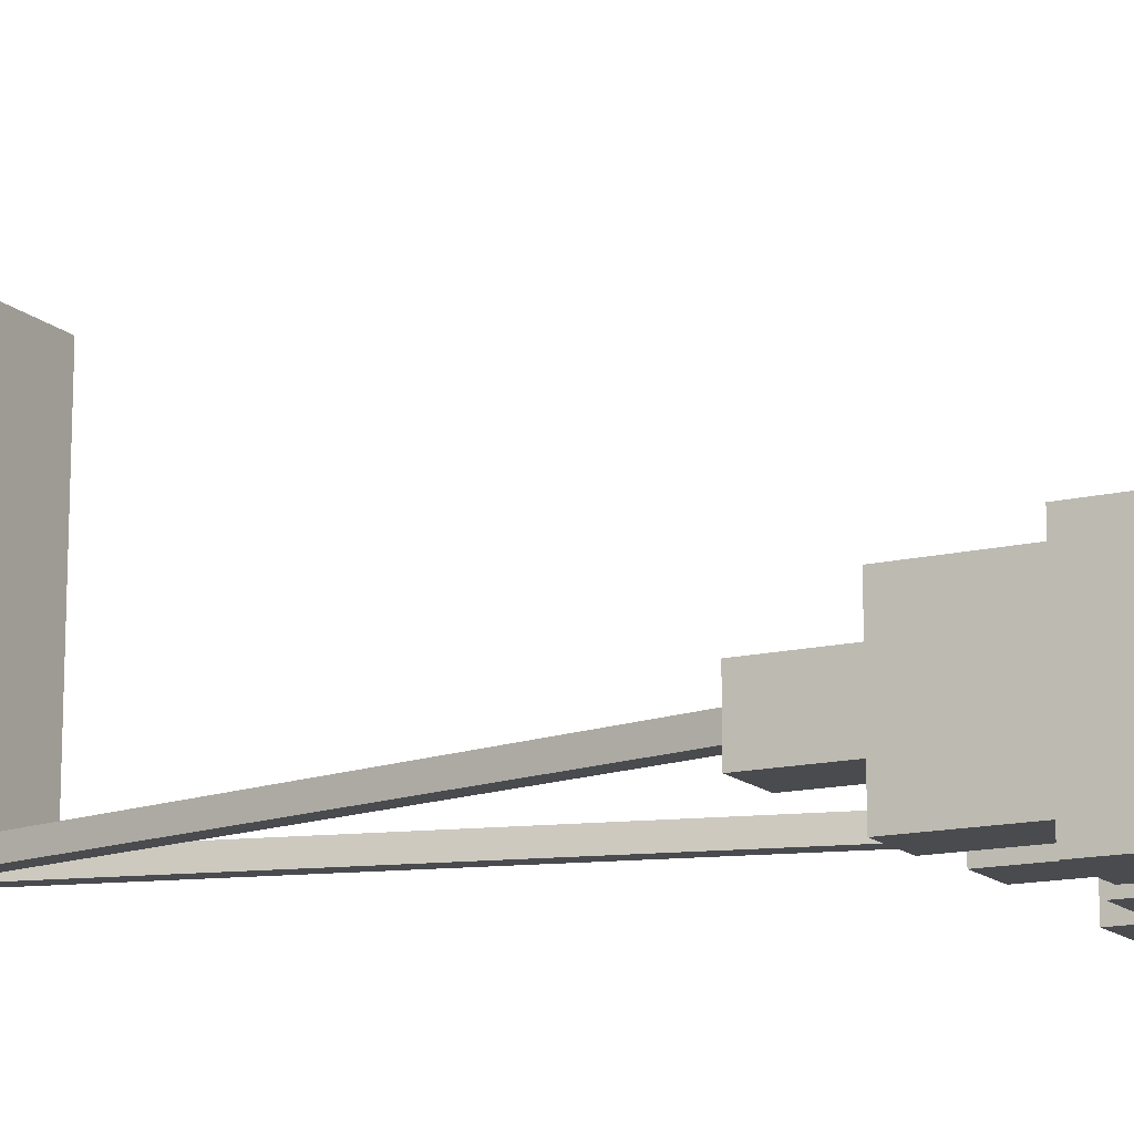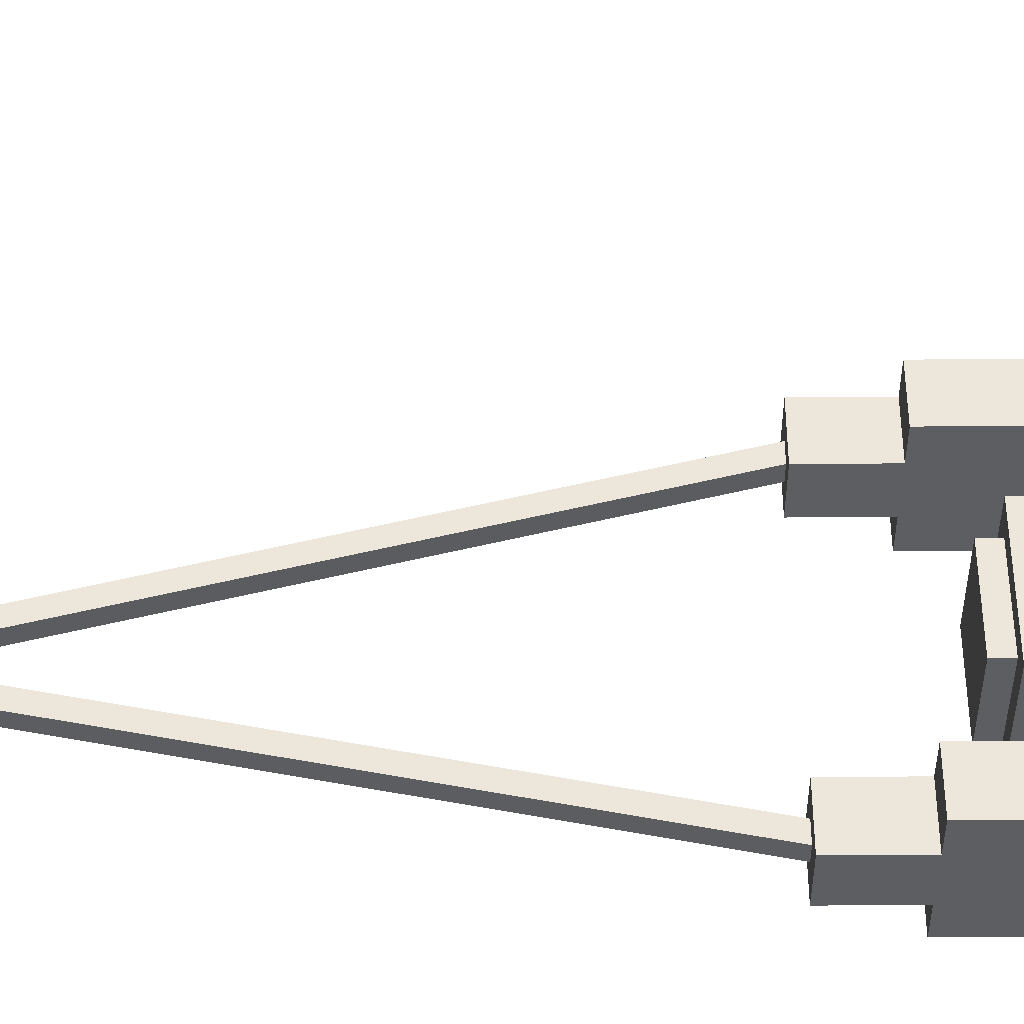
<metadata>
{"format":"obj","ext":"obj","renderer":"f3d","projection":"perspective","resolution":1024,"background":"white","views":[{"elev":-14.2,"azim":118.3,"up":"+Y"},{"elev":51.9,"azim":89.6,"up":"+Y"}]}
</metadata>
<code>
g cyclops_siling_mesh
v -0.1976 -0.3733 -0.8717
v -0.1976 -0.3733 -0.9341
v -0.1976 -0.1861 -0.9341
v -0.1976 -0.1861 -0.8717
v -0.1144 -0.3733 -1.017
v -0.1144 -0.1861 -0.9965
v -0.1144 -0.3733 -0.9965
v -0.1144 -0.1861 -1.017
v 0.0312 -0.2485 -1.038
v -0.0312 -0.2485 -1.017
v -0.0312 -0.2485 -1.038
v 0.0312 -0.2485 -1.017
v -0.1976 -0.3525 -0.8717
v -0.1976 -0.2069 -0.7677
v -0.1976 -0.3525 -0.7677
v -0.1976 -0.2069 -0.8717
v -0.1976 -0.3733 -0.9341
v -0.1768 -0.1861 -0.9341
v -0.1976 -0.1861 -0.9341
v -0.1768 -0.3733 -0.9341
v 0.1768 -0.3733 -0.9341
v 0.1768 -0.1861 -0.9549
v 0.1768 -0.3733 -0.9549
v 0.1768 -0.1861 -0.9341
v 0.1144 -0.3733 -0.9965
v 0.1352 -0.1861 -0.9965
v 0.1144 -0.1861 -0.9965
v 0.1352 -0.3733 -0.9965
v 0.1352 -0.3733 -0.9757
v 0.1352 -0.1861 -0.9965
v 0.1352 -0.3733 -0.9965
v 0.1352 -0.1861 -0.9757
v -0.156 -0.3733 -0.9757
v -0.156 -0.1861 -0.9549
v -0.156 -0.3733 -0.9549
v -0.156 -0.1861 -0.9757
v -0.05559 -0.261 -0.07654
v -0.05559 0.09267 0.06908
v -0.05559 -0.261 0.06908
v -0.05559 0.09267 -0.07654
v -0.1976 -0.3109 -0.7677
v -0.1976 -0.2485 -0.6845
v -0.1976 -0.3109 -0.6845
v -0.1976 -0.2485 -0.7677
v -0.1768 -0.3733 -0.9549
v -0.1768 -0.1861 -0.9341
v -0.1768 -0.3733 -0.9341
v -0.1768 -0.1861 -0.9549
v -0.1144 -0.3733 -0.8717
v -0.1144 -0.1861 -0.8925
v -0.1144 -0.3733 -0.8925
v -0.1144 -0.1861 -0.8717
v -0.09361 -0.3733 -0.8925
v -0.09361 -0.1861 -0.9133
v -0.09361 -0.3733 -0.9133
v -0.09361 -0.1861 -0.8925
v 0.05201 -0.1861 -0.9341
v 0.07281 -0.3733 -0.9341
v 0.05201 -0.3733 -0.9341
v 0.07281 -0.1861 -0.9341
v -0.05201 -0.1861 -0.9549
v 0.05201 -0.3733 -0.9549
v -0.05201 -0.3733 -0.9549
v 0.05201 -0.1861 -0.9549
v 0.1976 -0.3733 -0.9341
v 0.1976 -0.3733 -0.8717
v 0.1976 -0.1861 -0.9341
v 0.1976 -0.1861 -0.8717
v 0.07281 -0.3733 -0.9341
v 0.07281 -0.1861 -0.9133
v 0.07281 -0.3733 -0.9133
v 0.07281 -0.1861 -0.9341
v -0.01399 -0.3026 -0.03494
v -0.01399 -0.261 0.02747
v -0.01399 -0.3026 0.02747
v -0.01399 -0.261 -0.03494
v -0.1352 -0.3733 -0.9965
v -0.1144 -0.1861 -0.9965
v -0.1352 -0.1861 -0.9965
v -0.1144 -0.3733 -0.9965
v 0.09361 -0.3733 -0.9133
v 0.09361 -0.1861 -0.8925
v 0.09361 -0.3733 -0.8925
v 0.09361 -0.1861 -0.9133
v 0.1768 -0.3733 -0.9341
v 0.1976 -0.1861 -0.9341
v 0.1768 -0.1861 -0.9341
v 0.1976 -0.3733 -0.9341
v 0.07281 -0.1861 -0.9133
v 0.09361 -0.3733 -0.9133
v 0.07281 -0.3733 -0.9133
v 0.09361 -0.1861 -0.9133
v -0.1144 -0.1861 -0.9965
v -0.1144 -0.1861 -0.8925
v -0.1352 -0.1861 -0.9757
v -0.09361 -0.1861 -0.9133
v -0.1352 -0.1861 -0.9965
v -0.156 -0.1861 -0.9549
v -0.156 -0.1861 -0.9757
v -0.1768 -0.1861 -0.9341
v -0.1768 -0.1861 -0.9549
v -0.1144 -0.1861 -1.017
v -0.09361 -0.1861 -0.8925
v -0.07281 -0.1861 -0.9341
v -0.07281 -0.1861 -0.9133
v -0.05201 -0.1861 -0.9549
v -0.05201 -0.1861 -0.9341
v 0.05201 -0.1861 -0.9549
v 0.1144 -0.1861 -1.017
v 0.07281 -0.1861 -0.9341
v 0.05201 -0.1861 -0.9341
v 0.09361 -0.1861 -0.9133
v 0.07281 -0.1861 -0.9133
v 0.09361 -0.1861 -0.8925
v 0.1144 -0.1861 -0.9965
v 0.1144 -0.1861 -0.8925
v 0.1352 -0.1861 -0.9965
v 0.1144 -0.1861 -0.8717
v 0.1352 -0.1861 -0.9757
v 0.156 -0.1861 -0.9757
v 0.156 -0.1861 -0.9549
v 0.1768 -0.1861 -0.9549
v 0.1768 -0.1861 -0.9341
v 0.1976 -0.1861 -0.9341
v 0.1976 -0.1861 -0.8717
v 0.156 -0.3733 -0.9549
v 0.156 -0.1861 -0.9757
v 0.156 -0.3733 -0.9757
v 0.156 -0.1861 -0.9549
v -0.1976 -0.2069 -0.7677
v -0.1352 -0.3525 -0.7677
v -0.1976 -0.3525 -0.7677
v -0.1352 -0.2069 -0.7677
v -0.156 -0.3733 -0.9757
v -0.1352 -0.1861 -0.9757
v -0.156 -0.1861 -0.9757
v -0.1352 -0.3733 -0.9757
v -0.01399 0.09267 -0.03493
v -0.01399 0.1135 0.02747
v -0.01399 0.09267 0.02747
v -0.01399 0.1135 -0.03493
v 0.1144 -0.3733 -0.8925
v 0.1144 -0.1861 -0.8717
v 0.1144 -0.3733 -0.8717
v 0.1144 -0.1861 -0.8925
v 0.09361 -0.1861 -0.8925
v 0.1144 -0.3733 -0.8925
v 0.09361 -0.3733 -0.8925
v 0.1144 -0.1861 -0.8925
v 0.0312 -0.3109 -1.017
v 0.0312 -0.2485 -1.038
v 0.0312 -0.3109 -1.038
v 0.0312 -0.2485 -1.017
v -0.07281 -0.3733 -0.9133
v -0.07281 -0.1861 -0.9341
v -0.07281 -0.3733 -0.9341
v -0.07281 -0.1861 -0.9133
v -0.05201 -0.3733 -0.9341
v -0.05201 -0.1861 -0.9549
v -0.05201 -0.3733 -0.9549
v -0.05201 -0.1861 -0.9341
v -0.1352 -0.3733 -0.9965
v -0.1352 -0.1861 -0.9757
v -0.1352 -0.3733 -0.9757
v -0.1352 -0.1861 -0.9965
v -0.09361 -0.1861 -0.9133
v -0.07281 -0.3733 -0.9133
v -0.09361 -0.3733 -0.9133
v -0.07281 -0.1861 -0.9133
v -0.01399 -0.3026 -0.03494
v 0.04842 -0.3026 0.02747
v 0.04842 -0.3026 -0.03494
v -0.01399 -0.3026 0.02747
v -0.0312 -0.3109 -1.038
v 0.0312 -0.3109 -1.017
v 0.0312 -0.3109 -1.038
v -0.0312 -0.3109 -1.017
v 0.1144 -0.3733 -0.9965
v 0.1144 -0.1861 -1.017
v 0.1144 -0.3733 -1.017
v 0.1144 -0.1861 -0.9965
v -0.1976 -0.1861 -0.9341
v -0.1976 -0.1861 -0.8717
v -0.1144 -0.1861 -0.8717
v -0.1768 -0.3733 -0.9549
v -0.156 -0.1861 -0.9549
v -0.1768 -0.1861 -0.9549
v -0.156 -0.3733 -0.9549
v -0.1144 -0.3733 -1.017
v 0.1144 -0.1861 -1.017
v -0.1144 -0.1861 -1.017
v 0.1144 -0.3733 -1.017
v -0.1976 -0.2485 -0.6845
v -0.1352 -0.3109 -0.6845
v -0.1976 -0.3109 -0.6845
v -0.1352 -0.2485 -0.6845
v -0.1144 -0.1861 -0.8925
v -0.09361 -0.3733 -0.8925
v -0.1144 -0.3733 -0.8925
v -0.09361 -0.1861 -0.8925
v -0.05559 0.09267 -0.07654
v 0.09003 0.09267 0.06908
v -0.05559 0.09267 0.06908
v 0.09003 0.09267 -0.07654
v 0.1352 -0.3733 -0.9757
v 0.156 -0.1861 -0.9757
v 0.1352 -0.1861 -0.9757
v 0.156 -0.3733 -0.9757
v 0.04842 0.1135 -0.03493
v -0.01399 0.1135 0.02747
v -0.01399 0.1135 -0.03493
v 0.04842 0.1135 0.02747
v -0.1976 -0.3525 -0.8717
v -0.1352 -0.3525 -0.7677
v -0.1352 -0.3525 -0.8717
v -0.1976 -0.3525 -0.7677
v 0.156 -0.3733 -0.9549
v 0.1768 -0.1861 -0.9549
v 0.156 -0.1861 -0.9549
v 0.1768 -0.3733 -0.9549
v 0.05201 -0.3733 -0.9549
v 0.05201 -0.1861 -0.9341
v 0.05201 -0.3733 -0.9341
v 0.05201 -0.1861 -0.9549
v -0.0312 -0.3109 -1.038
v 0.0312 -0.2485 -1.038
v -0.0312 -0.2485 -1.038
v 0.0312 -0.3109 -1.038
v -0.0312 -0.3109 -1.038
v -0.0312 -0.2485 -1.017
v -0.0312 -0.3109 -1.017
v -0.0312 -0.2485 -1.038
v -0.08932 -0.2693 -0.3583
v -0.00356 -0.2901 -0.02591
v -0.08932 -0.2901 -0.3583
v -0.00356 -0.2693 -0.02591
v -0.1751 -0.2693 -0.6906
v -0.1751 -0.2901 -0.6906
v -0.07281 -0.1861 -0.9341
v -0.05201 -0.3733 -0.9341
v -0.07281 -0.3733 -0.9341
v -0.05201 -0.1861 -0.9341
v -0.1352 -0.3525 -0.7677
v -0.1352 -0.2069 -0.8717
v -0.1352 -0.3525 -0.8717
v -0.1352 -0.2069 -0.7677
v 0.1144 -0.3733 -0.8717
v 0.1976 -0.1861 -0.8717
v 0.1976 -0.3733 -0.8717
v 0.1144 -0.1861 -0.8717
v -0.1144 -0.3733 -0.9965
v -0.1144 -0.3733 -0.8925
v -0.09361 -0.3733 -0.9133
v -0.1352 -0.3733 -0.9757
v -0.1352 -0.3733 -0.9965
v -0.156 -0.3733 -0.9549
v -0.156 -0.3733 -0.9757
v -0.1768 -0.3733 -0.9341
v -0.1768 -0.3733 -0.9549
v -0.1144 -0.3733 -1.017
v -0.09361 -0.3733 -0.8925
v -0.07281 -0.3733 -0.9341
v -0.07281 -0.3733 -0.9133
v -0.05201 -0.3733 -0.9549
v -0.05201 -0.3733 -0.9341
v 0.05201 -0.3733 -0.9549
v 0.1144 -0.3733 -1.017
v 0.07281 -0.3733 -0.9341
v 0.05201 -0.3733 -0.9341
v 0.09361 -0.3733 -0.9133
v 0.07281 -0.3733 -0.9133
v 0.09361 -0.3733 -0.8925
v 0.1144 -0.3733 -0.9965
v 0.1144 -0.3733 -0.8925
v 0.1352 -0.3733 -0.9965
v 0.1144 -0.3733 -0.8717
v 0.1352 -0.3733 -0.9757
v 0.156 -0.3733 -0.9757
v 0.156 -0.3733 -0.9549
v 0.1768 -0.3733 -0.9549
v 0.1768 -0.3733 -0.9341
v 0.1976 -0.3733 -0.9341
v 0.1976 -0.3733 -0.8717
v -0.1976 -0.3733 -0.9341
v -0.1976 -0.3733 -0.8717
v -0.1144 -0.3733 -0.8717
v -0.1976 -0.1861 -0.8717
v -0.1144 -0.3733 -0.8717
v -0.1976 -0.3733 -0.8717
v -0.1144 -0.1861 -0.8717
v -0.1352 -0.3109 -0.7677
v -0.1352 -0.2485 -0.6845
v -0.1352 -0.2485 -0.7677
v -0.1352 -0.3109 -0.6845
v -0.1352 -0.2485 -0.7677
v -0.1976 -0.2485 -0.6845
v -0.1976 -0.2485 -0.7677
v -0.1352 -0.2485 -0.6845
v -0.1352 -0.3109 -0.7677
v -0.1976 -0.3109 -0.6845
v -0.1352 -0.3109 -0.6845
v -0.1976 -0.3109 -0.7677
v 0.04842 -0.3026 -0.03494
v 0.04842 -0.261 0.02747
v 0.04842 -0.261 -0.03494
v 0.04842 -0.3026 0.02747
v -0.01399 -0.3026 0.02747
v 0.04842 -0.261 0.02747
v 0.04842 -0.3026 0.02747
v -0.01399 -0.261 0.02747
v -0.01399 -0.3026 -0.03494
v 0.04842 -0.261 -0.03494
v -0.01399 -0.261 -0.03494
v 0.04842 -0.3026 -0.03494
v -0.01399 0.09267 0.02747
v 0.04842 0.1135 0.02747
v 0.04842 0.09267 0.02747
v -0.01399 0.1135 0.02747
v 0.04842 0.09267 -0.03493
v 0.04842 0.1135 0.02747
v 0.04842 0.1135 -0.03493
v 0.04842 0.09267 0.02747
v -0.01399 0.09267 -0.03493
v 0.04842 0.1135 -0.03493
v -0.01399 0.1135 -0.03493
v 0.04842 0.09267 -0.03493
v 0.09003 -0.261 -0.07654
v 0.09003 0.09267 0.06908
v 0.09003 0.09267 -0.07654
v 0.09003 -0.261 0.06908
v -0.05559 -0.261 -0.07654
v 0.09003 -0.261 0.06908
v 0.09003 -0.261 -0.07654
v -0.05559 -0.261 0.06908
v -0.05559 -0.261 0.06908
v 0.09003 0.09267 0.06908
v 0.09003 -0.261 0.06908
v -0.05559 0.09267 0.06908
v -0.05559 -0.261 -0.07654
v 0.09003 0.09267 -0.07654
v -0.05559 0.09267 -0.07654
v 0.09003 -0.261 -0.07654
v 0.01658 -0.2693 -0.03111
v -0.08932 -0.2693 -0.3583
v -0.06917 -0.2693 -0.3635
v -0.00356 -0.2693 -0.02591
v -0.1549 -0.2693 -0.6958
v -0.1751 -0.2693 -0.6906
v -0.08932 -0.2901 -0.3583
v 0.01658 -0.2901 -0.03111
v -0.06917 -0.2901 -0.3635
v -0.00356 -0.2901 -0.02591
v -0.1751 -0.2901 -0.6906
v -0.1549 -0.2901 -0.6958
v 0.01658 -0.2901 -0.03111
v -0.06917 -0.2693 -0.3635
v -0.06917 -0.2901 -0.3635
v 0.01658 -0.2693 -0.03111
v -0.1549 -0.2901 -0.6958
v -0.1549 -0.2693 -0.6958
v 0.1976 -0.2069 -0.8717
v 0.1976 -0.3525 -0.7677
v 0.1976 -0.2069 -0.7677
v 0.1976 -0.3525 -0.8717
v 0.1976 -0.3525 -0.7677
v 0.1352 -0.2069 -0.7677
v 0.1976 -0.2069 -0.7677
v 0.1352 -0.3525 -0.7677
v 0.1976 -0.2069 -0.8717
v 0.1352 -0.2069 -0.7677
v 0.1352 -0.2069 -0.8717
v 0.1976 -0.2069 -0.7677
v 0.1352 -0.2069 -0.7677
v 0.1352 -0.3525 -0.8717
v 0.1352 -0.2069 -0.8717
v 0.1352 -0.3525 -0.7677
v 0.1976 -0.3525 -0.8717
v 0.1352 -0.3525 -0.7677
v 0.1976 -0.3525 -0.7677
v 0.1352 -0.3525 -0.8717
v -0.1976 -0.2069 -0.8717
v -0.1352 -0.2069 -0.7677
v -0.1976 -0.2069 -0.7677
v -0.1352 -0.2069 -0.8717
v 0.1352 -0.3109 -0.7677
v 0.1352 -0.2485 -0.6845
v 0.1352 -0.3109 -0.6845
v 0.1352 -0.2485 -0.7677
v 0.1352 -0.2485 -0.6845
v 0.1976 -0.3109 -0.6845
v 0.1352 -0.3109 -0.6845
v 0.1976 -0.2485 -0.6845
v 0.1976 -0.3109 -0.7677
v 0.1976 -0.2485 -0.6845
v 0.1976 -0.2485 -0.7677
v 0.1976 -0.3109 -0.6845
v 0.1976 -0.2485 -0.7677
v 0.1352 -0.2485 -0.6845
v 0.1352 -0.2485 -0.7677
v 0.1976 -0.2485 -0.6845
v 0.1976 -0.3109 -0.7677
v 0.1352 -0.3109 -0.6845
v 0.1976 -0.3109 -0.6845
v 0.1352 -0.3109 -0.7677
v 0.08743 -0.2693 -0.357
v 0.01813 -0.2901 -0.02086
v 0.08743 -0.2901 -0.357
v 0.01813 -0.2693 -0.02086
v 0.1567 -0.2693 -0.6932
v 0.1567 -0.2901 -0.6932
v 0.0385 -0.2693 -0.01666
v 0.08743 -0.2693 -0.357
v 0.1078 -0.2693 -0.3528
v 0.01813 -0.2693 -0.02086
v 0.1771 -0.2693 -0.689
v 0.1567 -0.2693 -0.6932
v 0.08743 -0.2901 -0.357
v 0.0385 -0.2901 -0.01666
v 0.1078 -0.2901 -0.3528
v 0.01813 -0.2901 -0.02086
v 0.1567 -0.2901 -0.6932
v 0.1771 -0.2901 -0.689
v 0.0385 -0.2901 -0.01666
v 0.1078 -0.2693 -0.3528
v 0.1078 -0.2901 -0.3528
v 0.0385 -0.2693 -0.01666
v 0.1771 -0.2901 -0.689
v 0.1771 -0.2693 -0.689
v -0.09314 -0.2073 -0.8502
v -0.09314 -0.3529 -0.9126
v -0.09314 -0.2073 -0.9126
v -0.09314 -0.3529 -0.8502
v 0.05248 -0.2281 -0.9542
v -0.05153 -0.3321 -0.9542
v 0.05248 -0.3321 -0.9542
v -0.05153 -0.2281 -0.9542
v -0.05153 -0.3321 -0.8086
v 0.05248 -0.3321 -0.9542
v -0.05153 -0.3321 -0.9542
v 0.05248 -0.3321 -0.8086
v 0.09409 -0.3529 -0.8502
v -0.09314 -0.3529 -0.9126
v -0.09314 -0.3529 -0.8502
v 0.09409 -0.3529 -0.9126
v -0.05153 -0.2281 -0.8086
v -0.05153 -0.3321 -0.9542
v -0.05153 -0.2281 -0.9542
v -0.05153 -0.3321 -0.8086
v 0.09409 -0.2073 -0.9126
v 0.09409 -0.3529 -0.8502
v 0.09409 -0.2073 -0.8502
v 0.09409 -0.3529 -0.9126
v 0.09409 -0.2073 -0.8502
v -0.09314 -0.3529 -0.8502
v -0.09314 -0.2073 -0.8502
v 0.09409 -0.3529 -0.8502
v 0.05248 -0.2281 -0.8086
v -0.05153 -0.2281 -0.9542
v 0.05248 -0.2281 -0.9542
v -0.05153 -0.2281 -0.8086
v -0.07234 -0.1865 -0.8502
v 0.07329 -0.1865 -0.9126
v 0.07329 -0.1865 -0.8502
v -0.07234 -0.1865 -0.9126
v 0.05248 -0.3321 -0.8086
v -0.05153 -0.2281 -0.8086
v 0.05248 -0.2281 -0.8086
v -0.05153 -0.3321 -0.8086
v 0.09409 -0.2073 -0.9126
v -0.09314 -0.2073 -0.8502
v -0.09314 -0.2073 -0.9126
v 0.09409 -0.2073 -0.8502
v 0.05248 -0.3321 -0.8086
v 0.05248 -0.2281 -0.9542
v 0.05248 -0.3321 -0.9542
v 0.05248 -0.2281 -0.8086
v -0.07234 -0.2073 -0.8294
v -0.07234 -0.3529 -0.9334
v -0.07234 -0.2073 -0.9334
v -0.07234 -0.3529 -0.8294
v -0.07234 -0.2073 -0.8294
v 0.07329 -0.3529 -0.8294
v -0.07234 -0.3529 -0.8294
v 0.07329 -0.2073 -0.8294
v 0.07329 -0.2073 -0.8294
v -0.07234 -0.2073 -0.9334
v 0.07329 -0.2073 -0.9334
v -0.07234 -0.2073 -0.8294
v -0.07234 -0.2073 -0.9334
v 0.07329 -0.3529 -0.9334
v 0.07329 -0.2073 -0.9334
v -0.07234 -0.3529 -0.9334
v -0.07234 -0.3737 -0.8502
v -0.07234 -0.1865 -0.9126
v -0.07234 -0.1865 -0.8502
v -0.07234 -0.3737 -0.9126
v 0.07329 -0.3737 -0.8502
v -0.07234 -0.1865 -0.8502
v 0.07329 -0.1865 -0.8502
v -0.07234 -0.3737 -0.8502
v 0.07329 -0.3529 -0.8294
v 0.07329 -0.2073 -0.9334
v 0.07329 -0.3529 -0.9334
v 0.07329 -0.2073 -0.8294
v 0.07329 -0.3737 -0.9126
v 0.07329 -0.1865 -0.8502
v 0.07329 -0.1865 -0.9126
v 0.07329 -0.3737 -0.8502
v 0.09409 -0.3529 -0.9126
v -0.09314 -0.2073 -0.9126
v -0.09314 -0.3529 -0.9126
v 0.09409 -0.2073 -0.9126
v -0.07234 -0.3529 -0.8294
v 0.07329 -0.3529 -0.9334
v -0.07234 -0.3529 -0.9334
v 0.07329 -0.3529 -0.8294
v -0.07234 -0.3737 -0.9126
v 0.07329 -0.1865 -0.9126
v -0.07234 -0.1865 -0.9126
v 0.07329 -0.3737 -0.9126
v 0.07329 -0.3737 -0.8502
v -0.07234 -0.3737 -0.9126
v -0.07234 -0.3737 -0.8502
v 0.07329 -0.3737 -0.9126
g cyclops_siling_mesh_0
f 3 2 1
f 1 4 3
f 7 6 5
f 8 5 6
f 11 10 9
f 12 9 10
f 15 14 13
f 16 13 14
f 19 18 17
f 20 17 18
f 23 22 21
f 24 21 22
f 27 26 25
f 28 25 26
f 31 30 29
f 32 29 30
f 35 34 33
f 36 33 34
f 39 38 37
f 40 37 38
f 43 42 41
f 44 41 42
f 47 46 45
f 48 45 46
f 51 50 49
f 52 49 50
f 55 54 53
f 56 53 54
f 59 58 57
f 60 57 58
f 63 62 61
f 64 61 62
f 67 66 65
f 68 66 67
f 71 70 69
f 72 69 70
f 75 74 73
f 76 73 74
f 79 78 77
f 80 77 78
f 83 82 81
f 84 81 82
f 87 86 85
f 88 85 86
f 91 90 89
f 92 89 90
f 95 94 93
f 96 93 94
f 95 93 97
f 98 94 95
f 98 95 99
f 100 94 98
f 100 98 101
f 93 96 102
f 94 103 96
f 96 104 102
f 96 105 104
f 104 106 102
f 104 107 106
f 106 108 102
f 108 109 102
f 110 109 108
f 111 110 108
f 112 109 110
f 113 112 110
f 114 109 112
f 114 115 109
f 114 116 115
f 117 115 116
f 118 117 116
f 118 119 117
f 118 120 119
f 118 121 120
f 118 122 121
f 118 123 122
f 118 124 123
f 118 125 124
f 128 127 126
f 129 126 127
f 132 131 130
f 133 130 131
f 136 135 134
f 137 134 135
f 140 139 138
f 141 138 139
f 144 143 142
f 145 142 143
f 148 147 146
f 149 146 147
f 152 151 150
f 153 150 151
f 156 155 154
f 157 154 155
f 160 159 158
f 161 158 159
f 164 163 162
f 165 162 163
f 168 167 166
f 169 166 167
f 172 171 170
f 173 170 171
f 176 175 174
f 177 174 175
f 180 179 178
f 181 178 179
f 183 100 182
f 100 183 94
f 184 94 183
f 187 186 185
f 188 185 186
f 191 190 189
f 192 189 190
f 195 194 193
f 196 193 194
f 199 198 197
f 200 197 198
f 203 202 201
f 204 201 202
f 207 206 205
f 208 205 206
f 211 210 209
f 212 209 210
f 215 214 213
f 216 213 214
f 219 218 217
f 220 217 218
f 223 222 221
f 224 221 222
f 227 226 225
f 228 225 226
f 231 230 229
f 232 229 230
f 235 234 233
f 236 233 234
f 233 237 235
f 238 235 237
f 241 240 239
f 242 239 240
f 245 244 243
f 246 243 244
f 249 248 247
f 250 247 248
f 253 252 251
f 254 251 252
f 251 254 255
f 252 256 254
f 254 256 257
f 252 258 256
f 256 258 259
f 253 251 260
f 261 252 253
f 262 253 260
f 263 253 262
f 264 262 260
f 265 262 264
f 266 264 260
f 267 266 260
f 267 268 266
f 268 269 266
f 267 270 268
f 270 271 268
f 267 272 270
f 273 272 267
f 272 273 274
f 275 274 273
f 275 276 274
f 277 276 275
f 278 276 277
f 279 276 278
f 280 276 279
f 281 276 280
f 282 276 281
f 283 276 282
f 258 285 284
f 258 252 285
f 286 285 252
f 289 288 287
f 290 287 288
f 293 292 291
f 294 291 292
f 297 296 295
f 298 295 296
f 301 300 299
f 302 299 300
f 305 304 303
f 306 303 304
f 309 308 307
f 310 307 308
f 313 312 311
f 314 311 312
f 317 316 315
f 318 315 316
f 321 320 319
f 322 319 320
f 325 324 323
f 326 323 324
f 329 328 327
f 330 327 328
f 333 332 331
f 334 331 332
f 337 336 335
f 338 335 336
f 341 340 339
f 342 339 340
f 345 344 343
f 346 343 344
f 345 347 344
f 348 344 347
f 351 350 349
f 352 349 350
f 349 353 351
f 354 351 353
f 357 356 355
f 358 355 356
f 357 359 356
f 360 356 359
f 363 362 361
f 364 361 362
f 367 366 365
f 368 365 366
f 371 370 369
f 372 369 370
f 375 374 373
f 376 373 374
f 379 378 377
f 380 377 378
f 383 382 381
f 384 381 382
f 387 386 385
f 388 385 386
f 391 390 389
f 392 389 390
f 395 394 393
f 396 393 394
f 399 398 397
f 400 397 398
f 403 402 401
f 404 401 402
f 407 406 405
f 408 405 406
f 405 409 407
f 410 407 409
f 413 412 411
f 414 411 412
f 413 415 412
f 416 412 415
f 419 418 417
f 420 417 418
f 417 421 419
f 422 419 421
f 425 424 423
f 426 423 424
f 425 427 424
f 428 424 427
f 431 430 429
f 432 429 430
f 435 434 433
f 436 433 434
f 439 438 437
f 440 437 438
f 443 442 441
f 444 441 442
f 447 446 445
f 448 445 446
f 451 450 449
f 452 449 450
f 455 454 453
f 456 453 454
f 459 458 457
f 460 457 458
f 463 462 461
f 464 461 462
f 467 466 465
f 468 465 466
f 471 470 469
f 472 469 470
f 475 474 473
f 476 473 474
f 479 478 477
f 480 477 478
f 483 482 481
f 484 481 482
f 487 486 485
f 488 485 486
f 491 490 489
f 492 489 490
f 495 494 493
f 496 493 494
f 499 498 497
f 500 497 498
f 503 502 501
f 504 501 502
f 507 506 505
f 508 505 506
f 511 510 509
f 512 509 510
f 515 514 513
f 516 513 514
f 519 518 517
f 520 517 518
f 523 522 521
f 524 521 522

</code>
